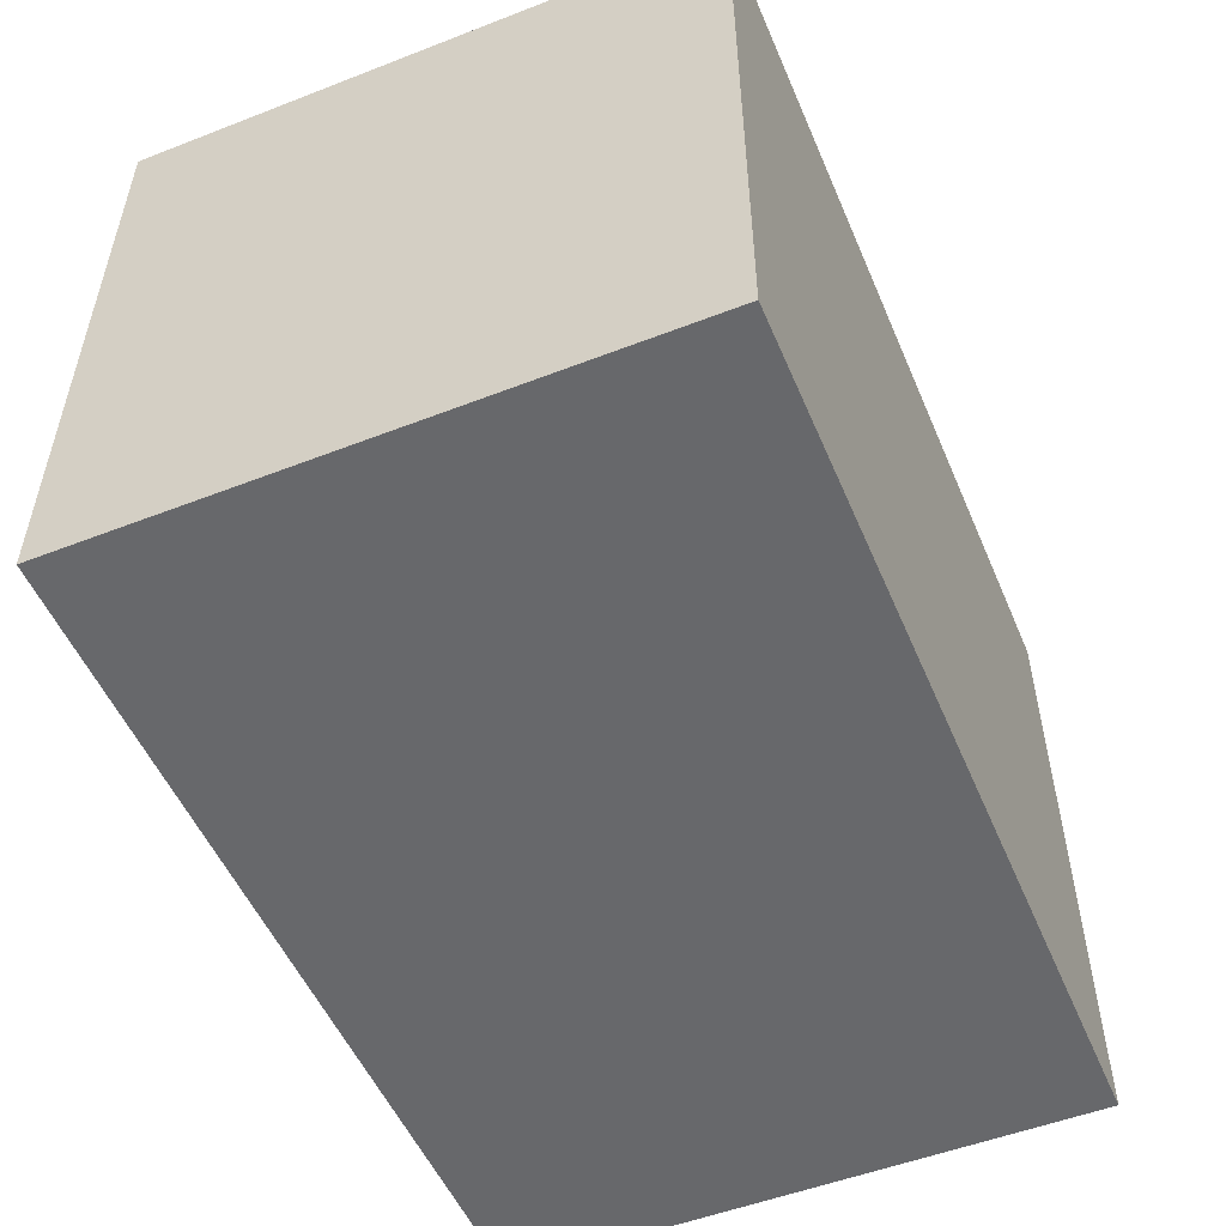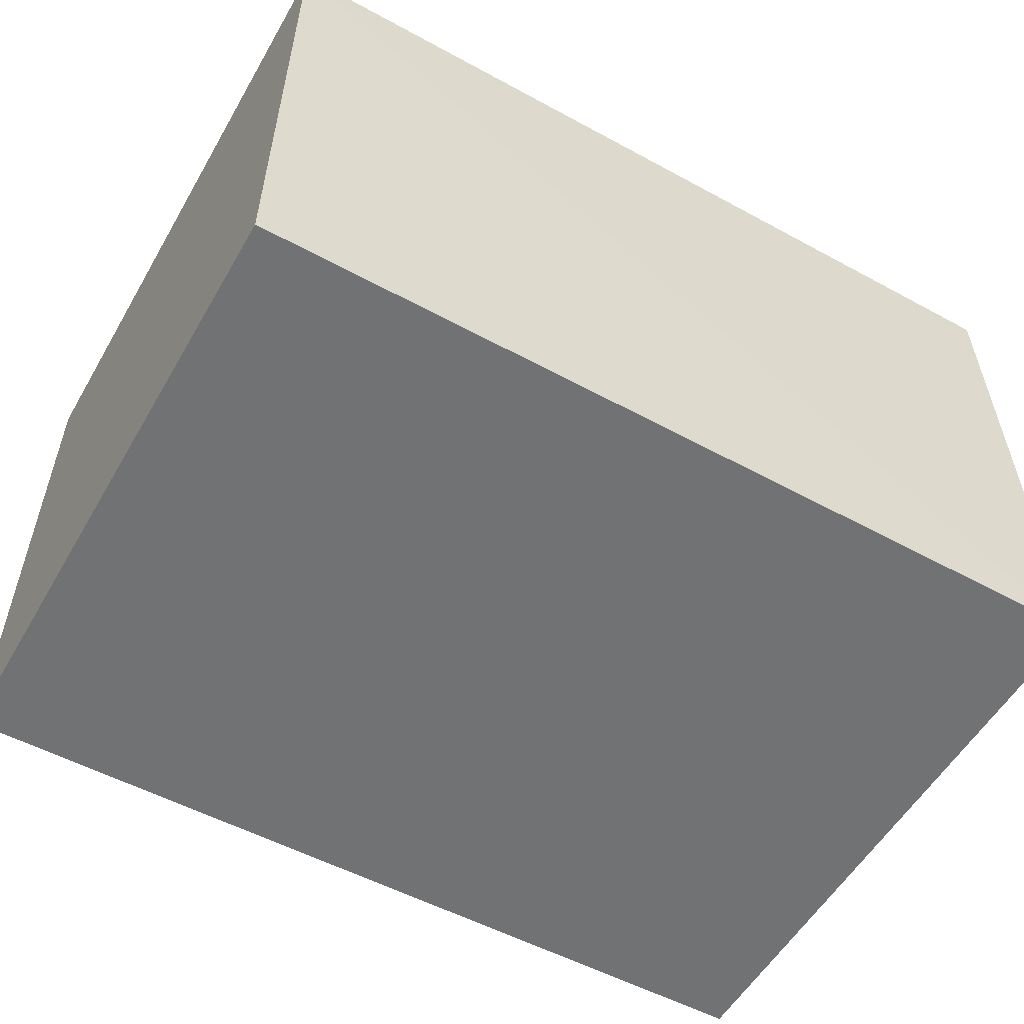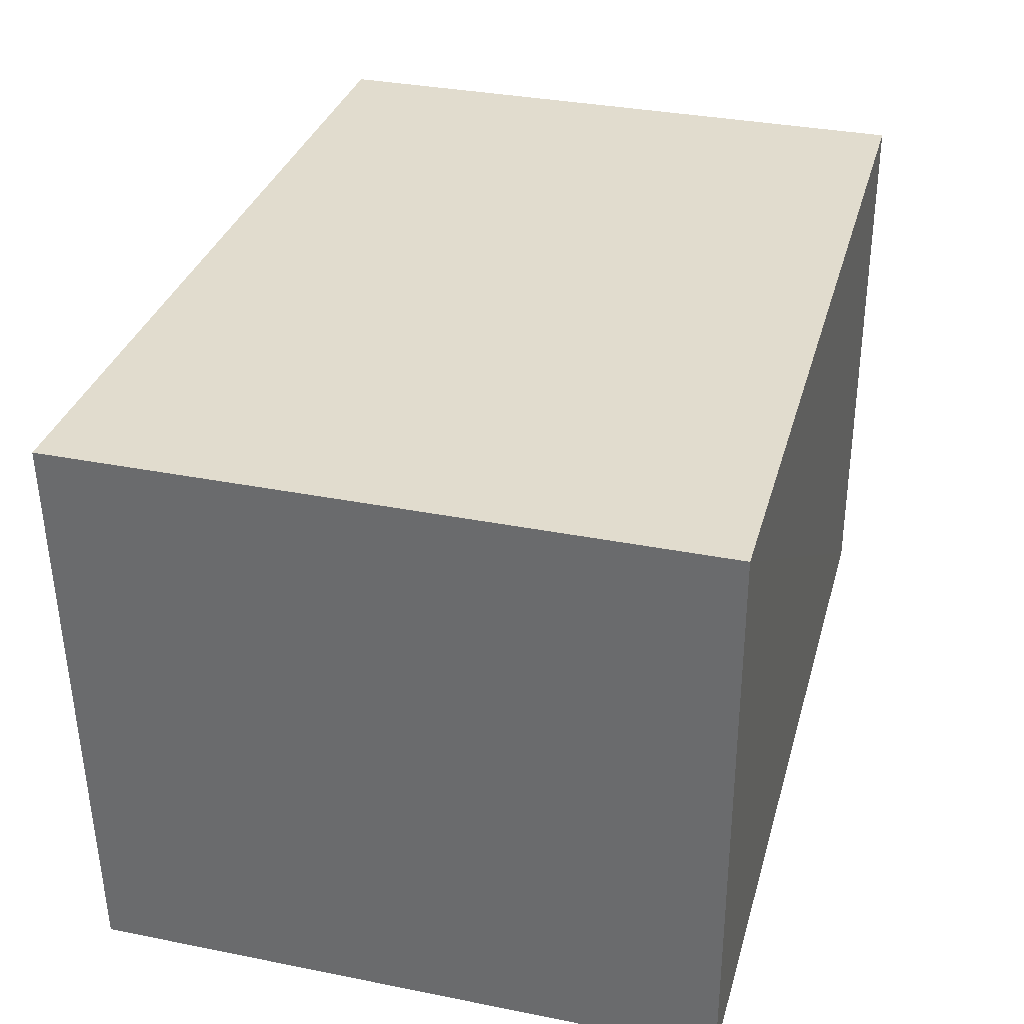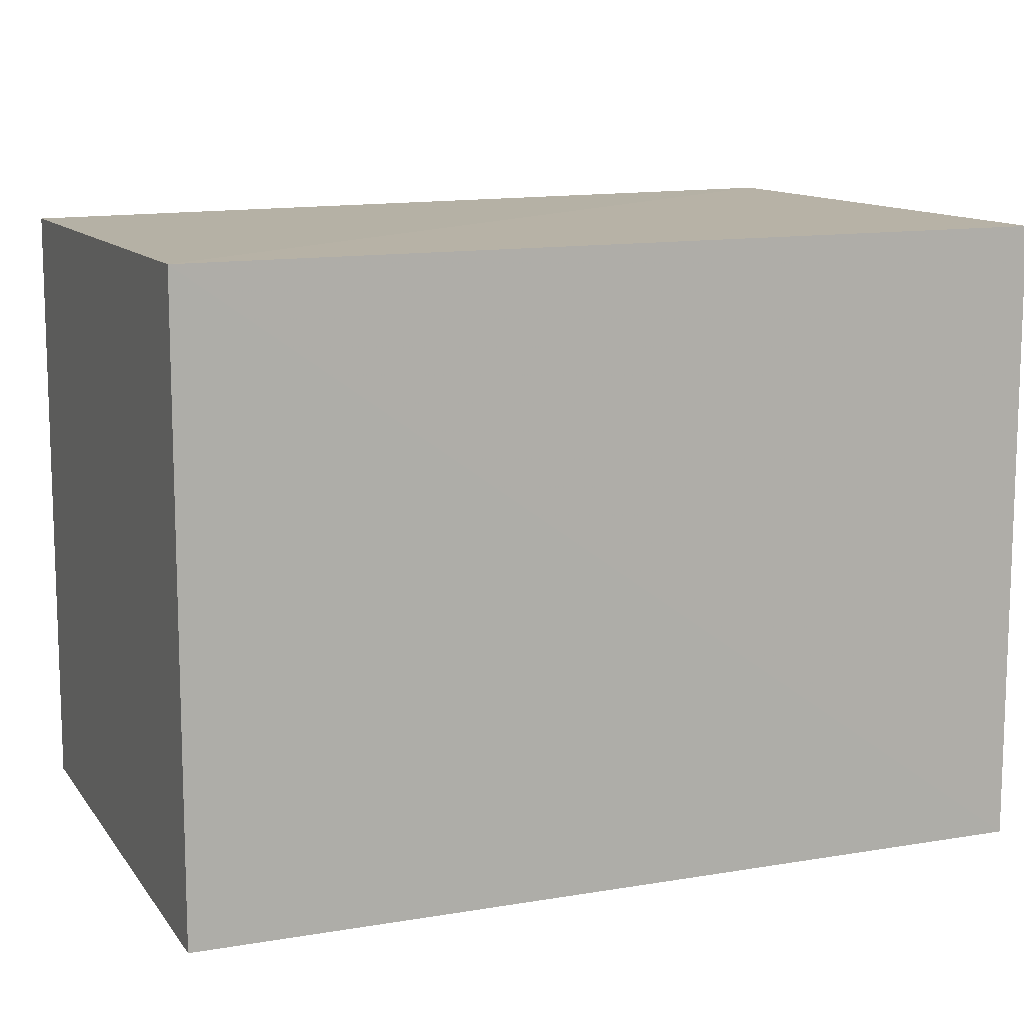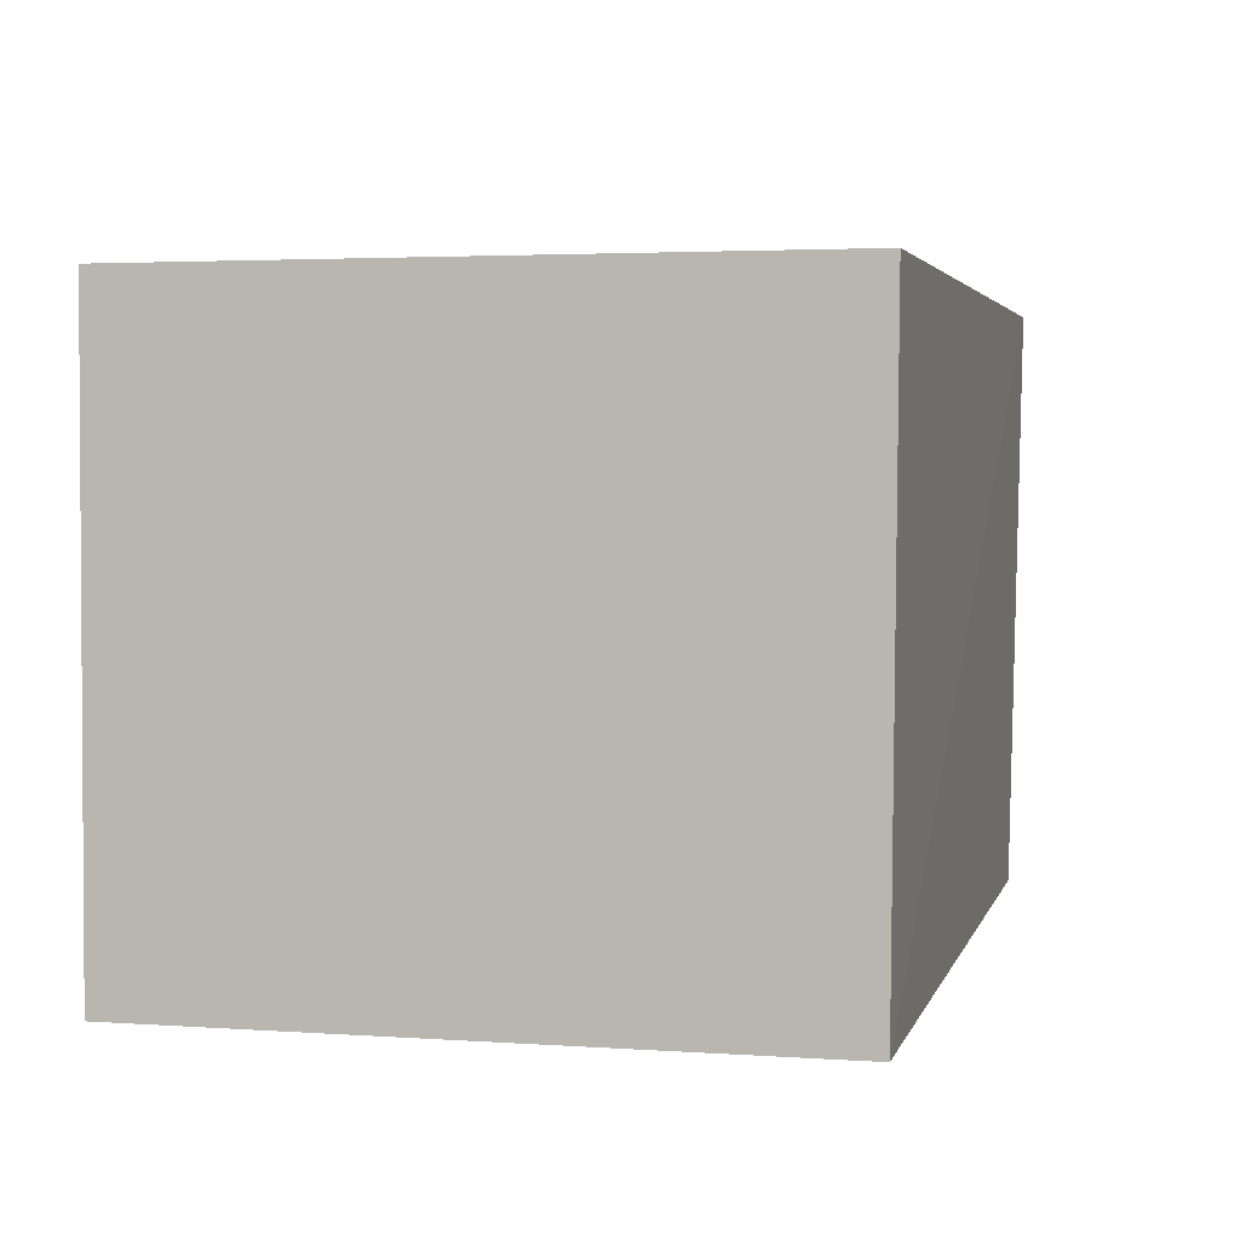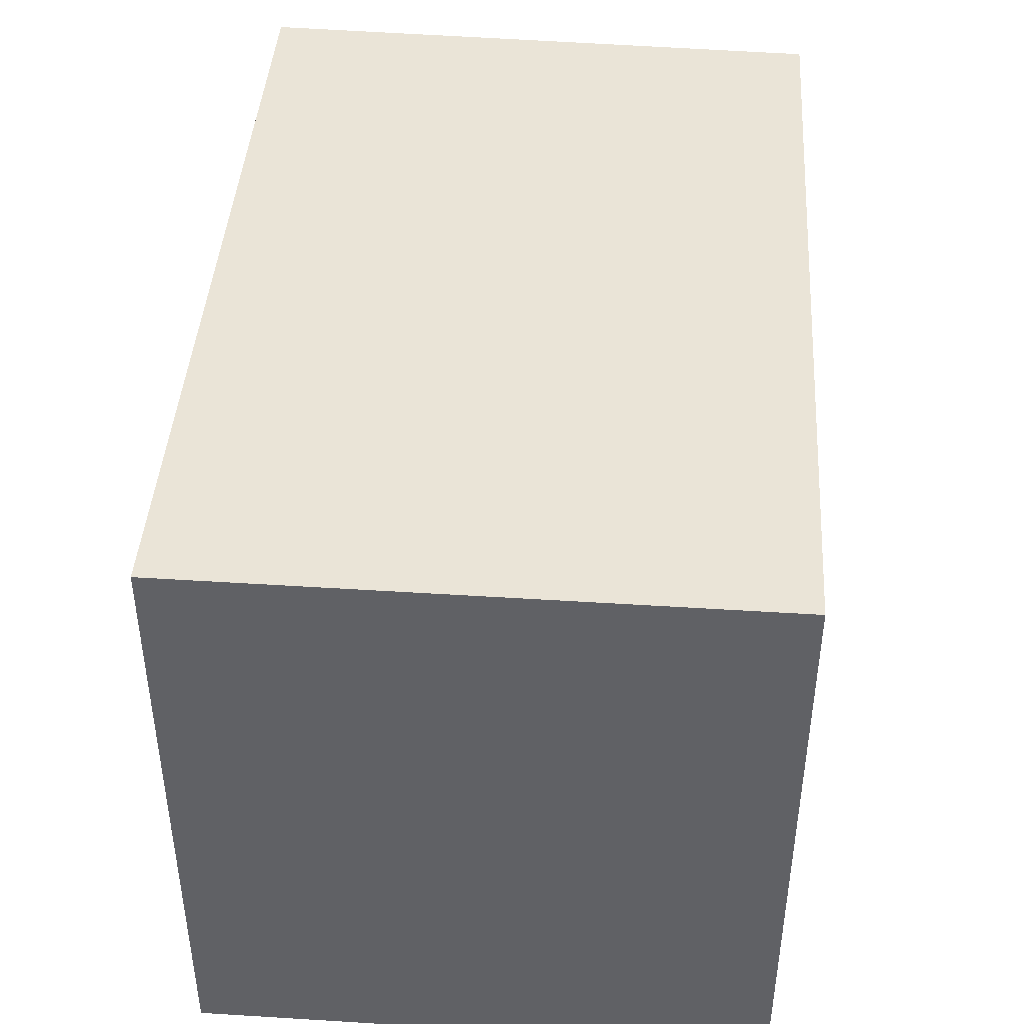
<metadata>
{"format":"obj","ext":"obj","renderer":"f3d","projection":"perspective","resolution":1024,"background":"white","views":[{"elev":-52.6,"azim":112.8,"up":"+Y"},{"elev":-55.5,"azim":-29.8,"up":"+Z"},{"elev":34.0,"azim":-74.9,"up":"+Z"},{"elev":11.2,"azim":157.8,"up":"+Y"},{"elev":3.2,"azim":103.2,"up":"+Z"},{"elev":42.5,"azim":94.0,"up":"+Y"}]}
</metadata>
<code>
v 0.03948 0.01283 0.05133
v 0.0395 -0.01242 0.05134
v 0.03949 0.01266 0.02787
v 0.00429 0.01307 0.02788
v 0.0043 -0.01244 0.05133
v 0.004296 0.01351 0.05134
v 0.0395 -0.01251 0.02787
v 0.004298 -0.01251 0.02786
f 1 2 3
f 6 1 3
f 6 3 4
f 6 4 5
f 6 5 2
f 6 2 1
f 7 3 2
f 7 2 5
f 8 7 5
f 8 5 4
f 8 4 3
f 8 3 7

</code>
